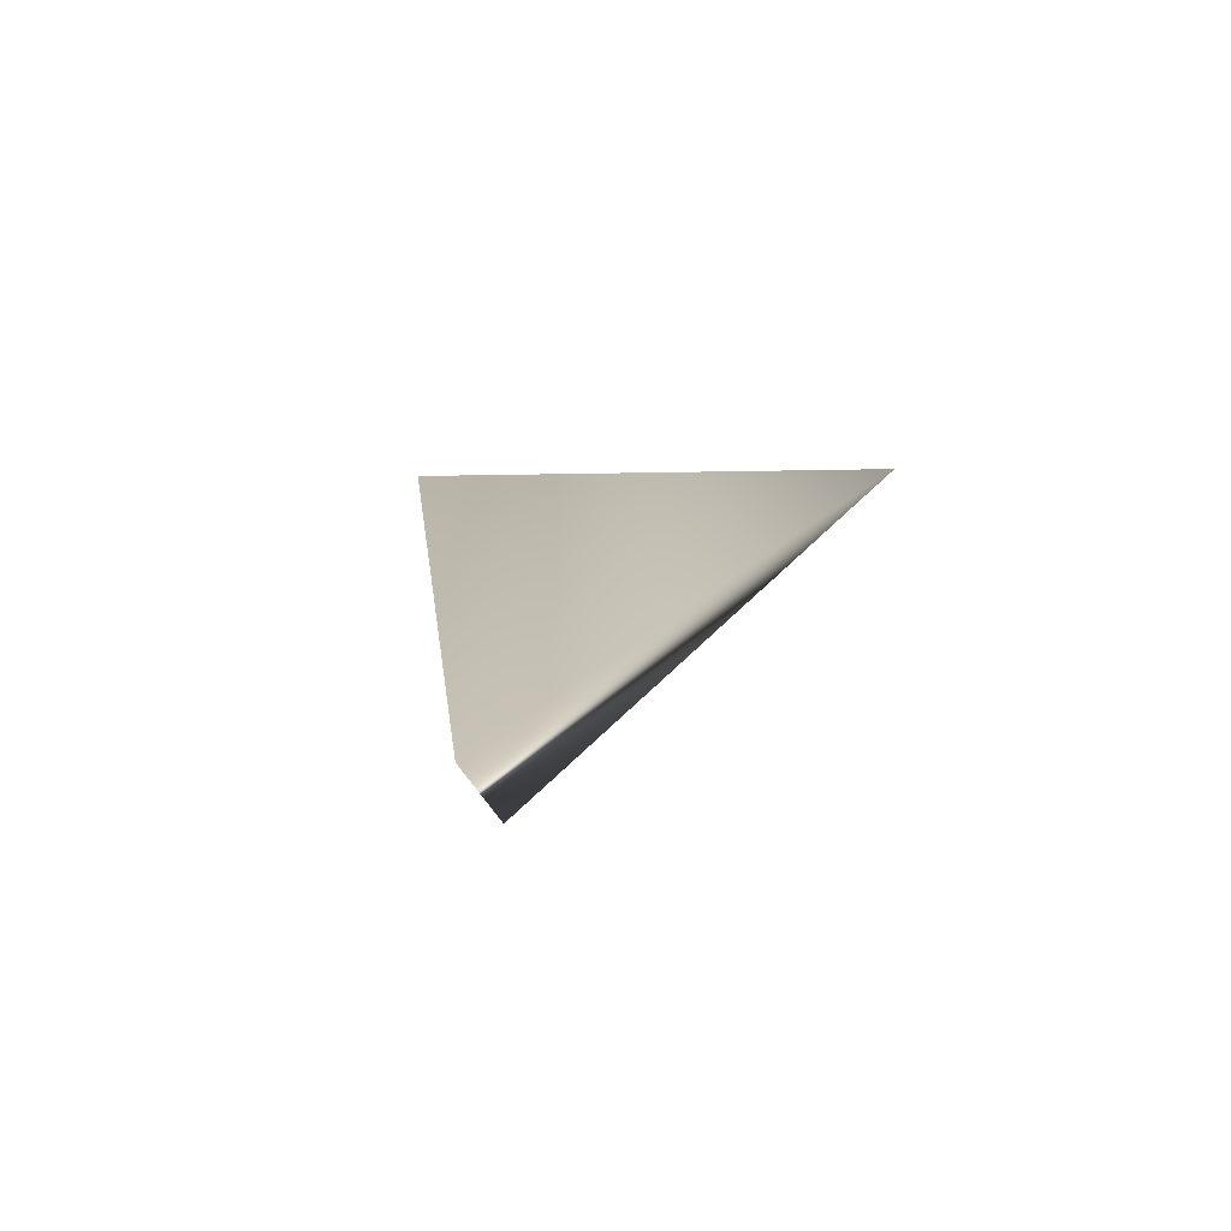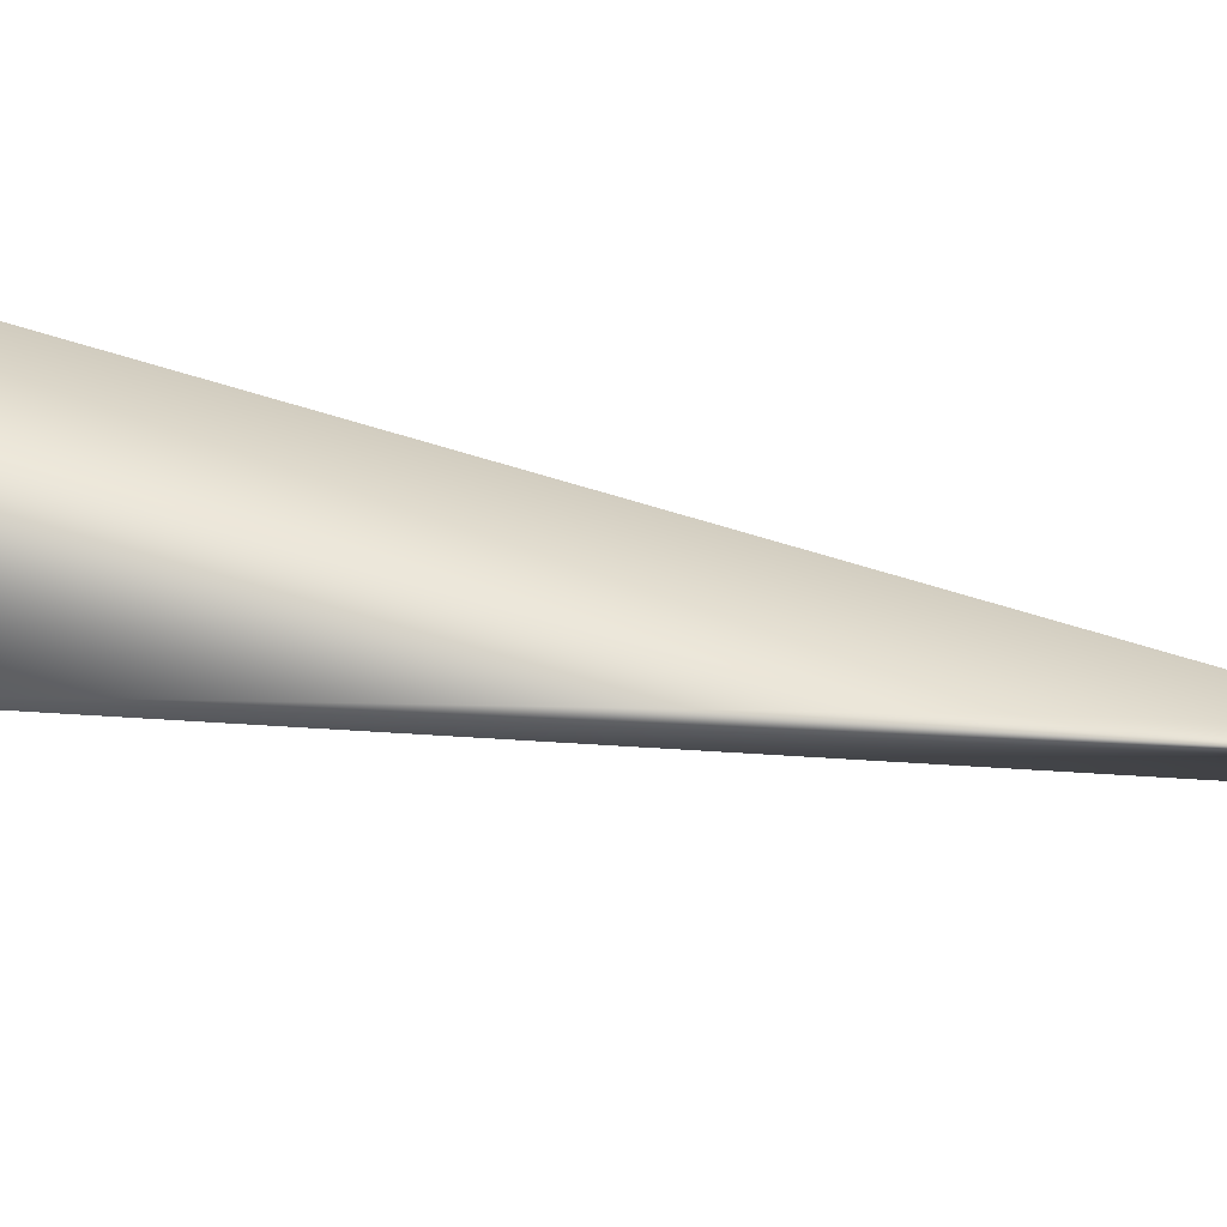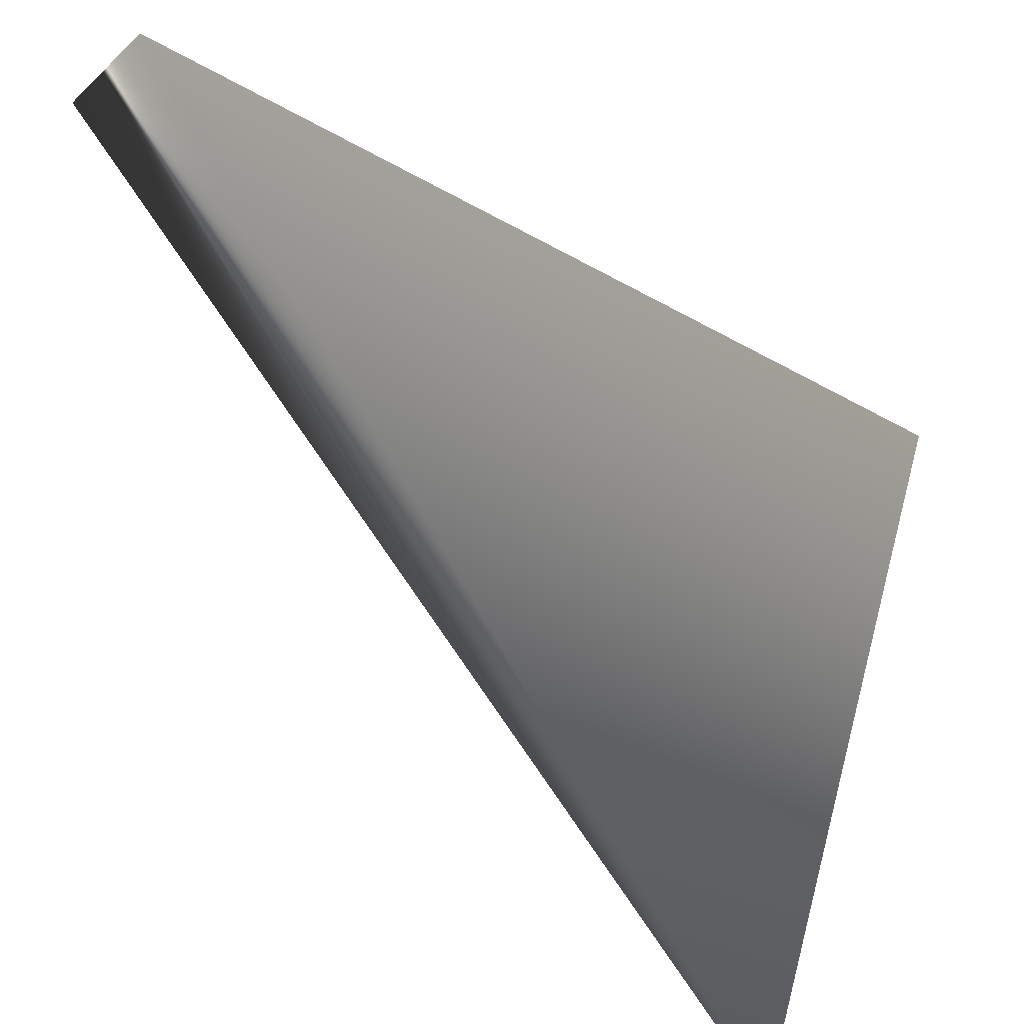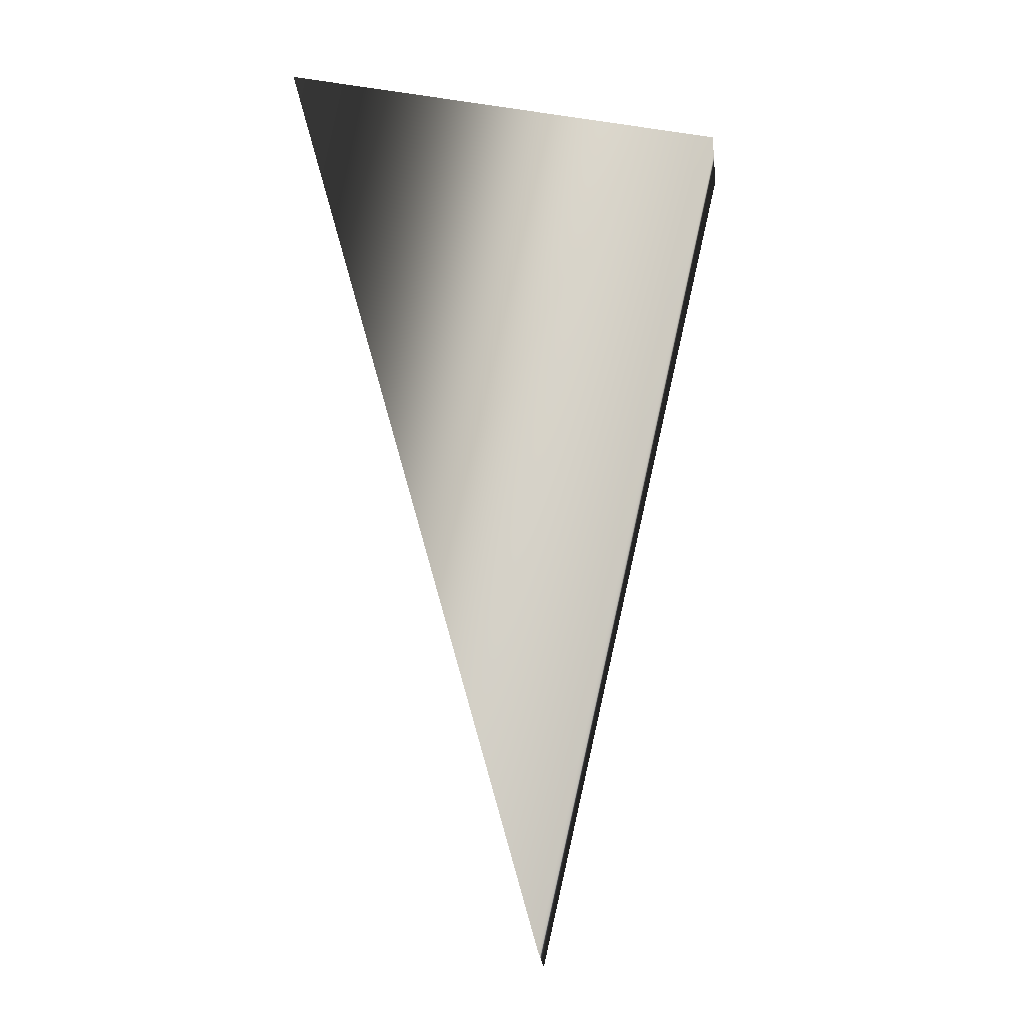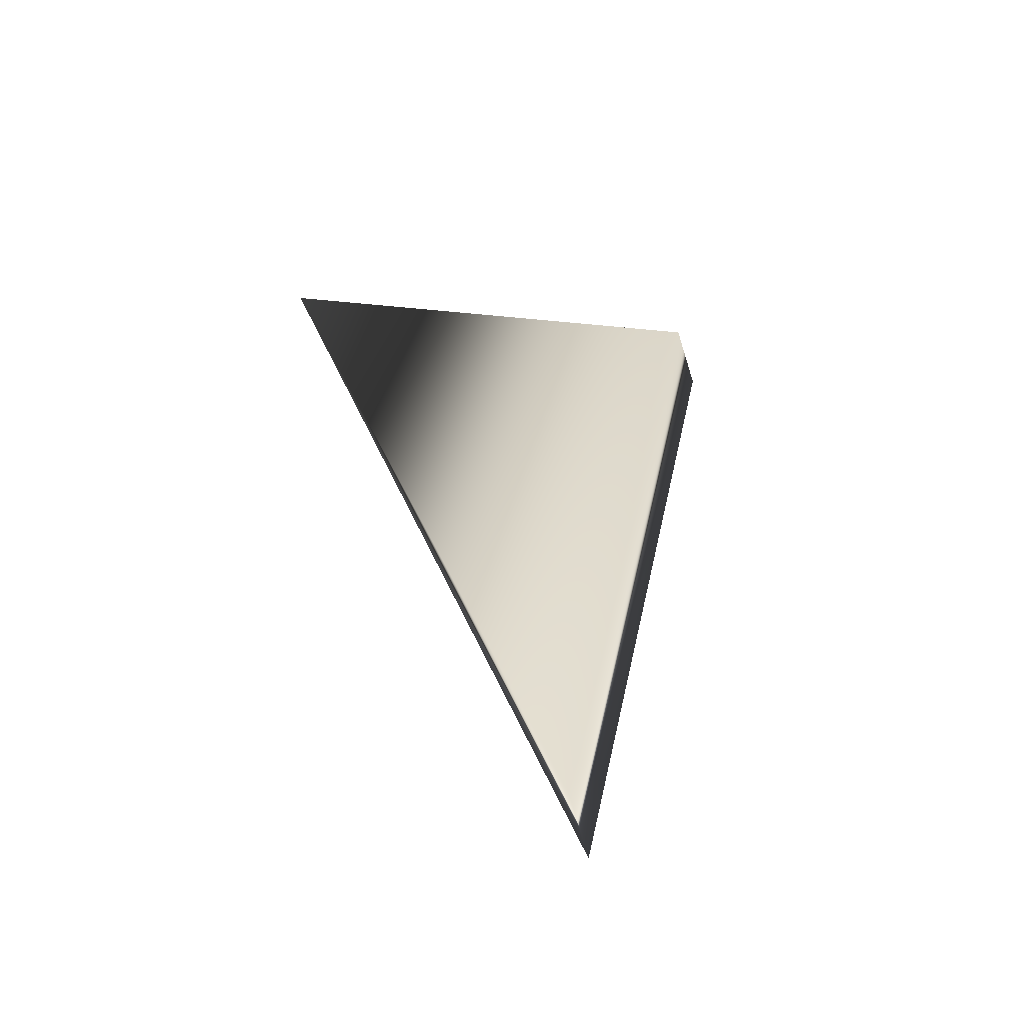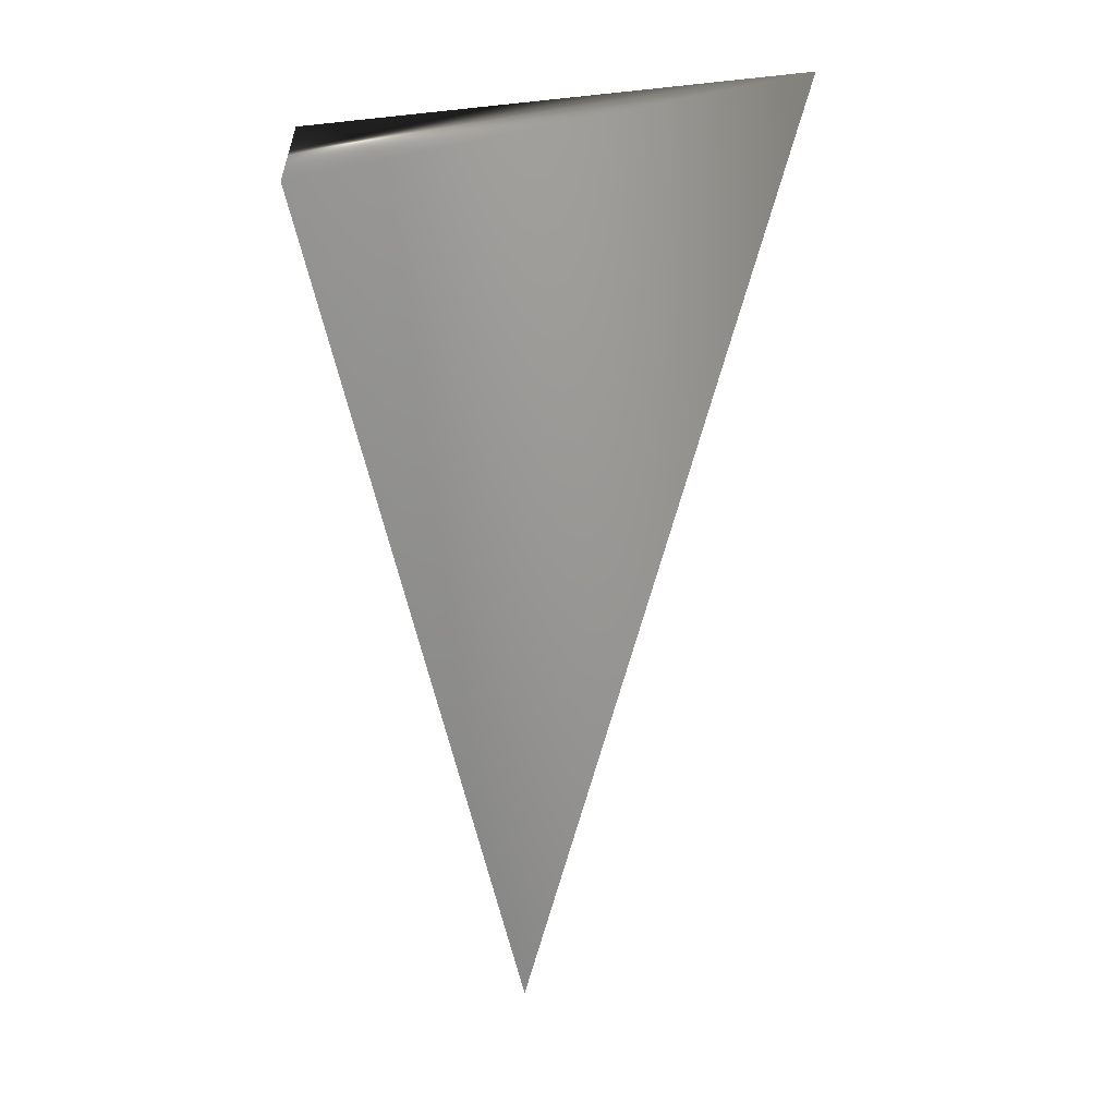
<metadata>
{"format":"obj","ext":"obj","renderer":"f3d","projection":"perspective","resolution":1024,"background":"white","views":[{"elev":-55.7,"azim":-67.4,"up":"+Z"},{"elev":-46.7,"azim":94.1,"up":"+Y"},{"elev":-30.2,"azim":-131.0,"up":"+Y"},{"elev":-27.2,"azim":89.6,"up":"+Z"},{"elev":-74.7,"azim":99.2,"up":"+Z"},{"elev":43.3,"azim":-90.0,"up":"+Z"}]}
</metadata>
<code>
v -0.5453 0.5103 1.043
v -1.262 0.02845 -1.148
v -0.2382 -0.6511 0.999
v -1.101 0.008662 -1.144
v -0.702 0.5319 1.006
g Eagle_Neck_L_Col
f 1 3 4
f 3 2 4
f 5 1 4
f 5 4 2
f 5 2 3
f 5 3 1

</code>
